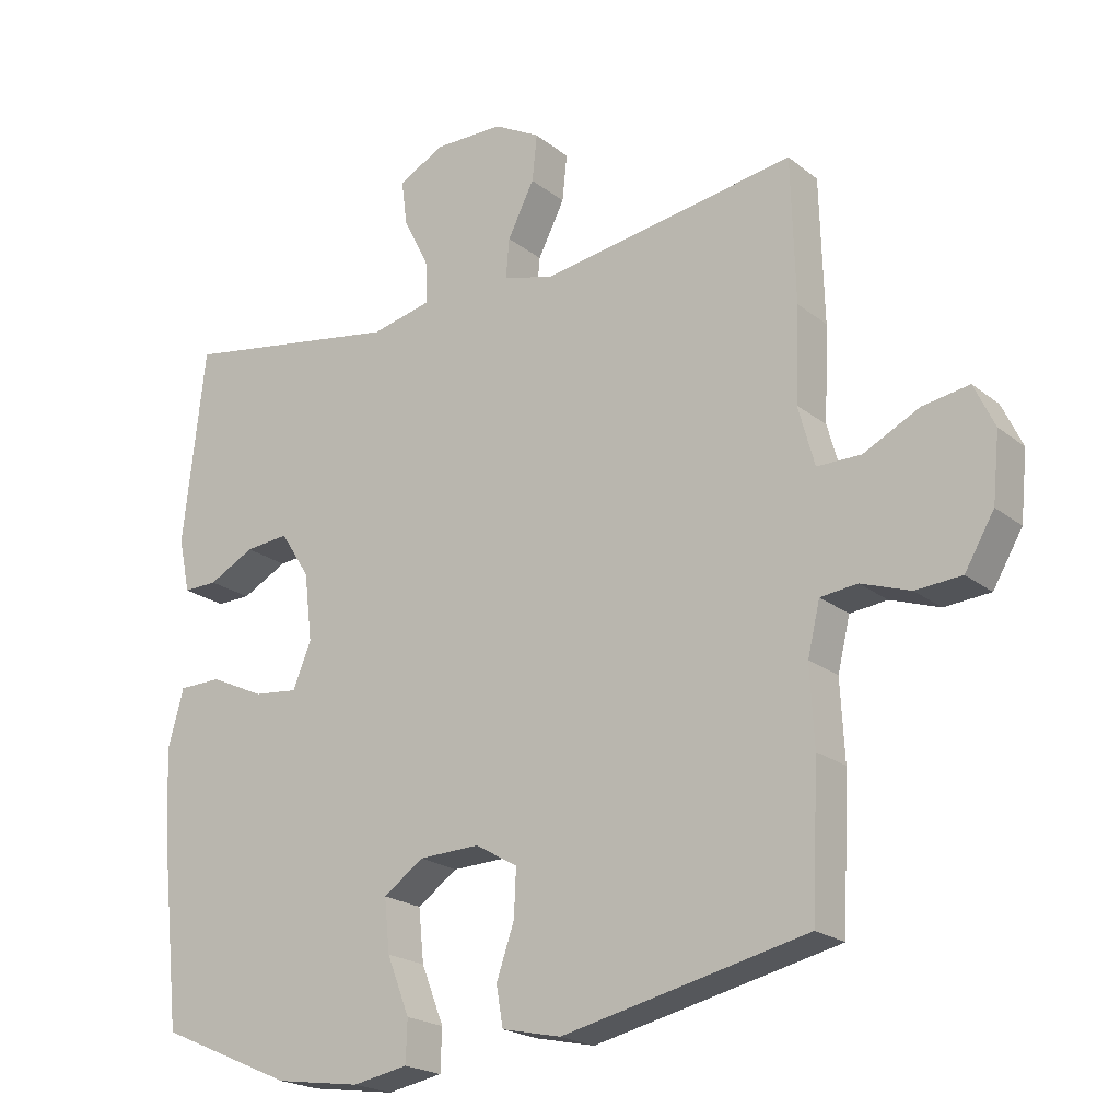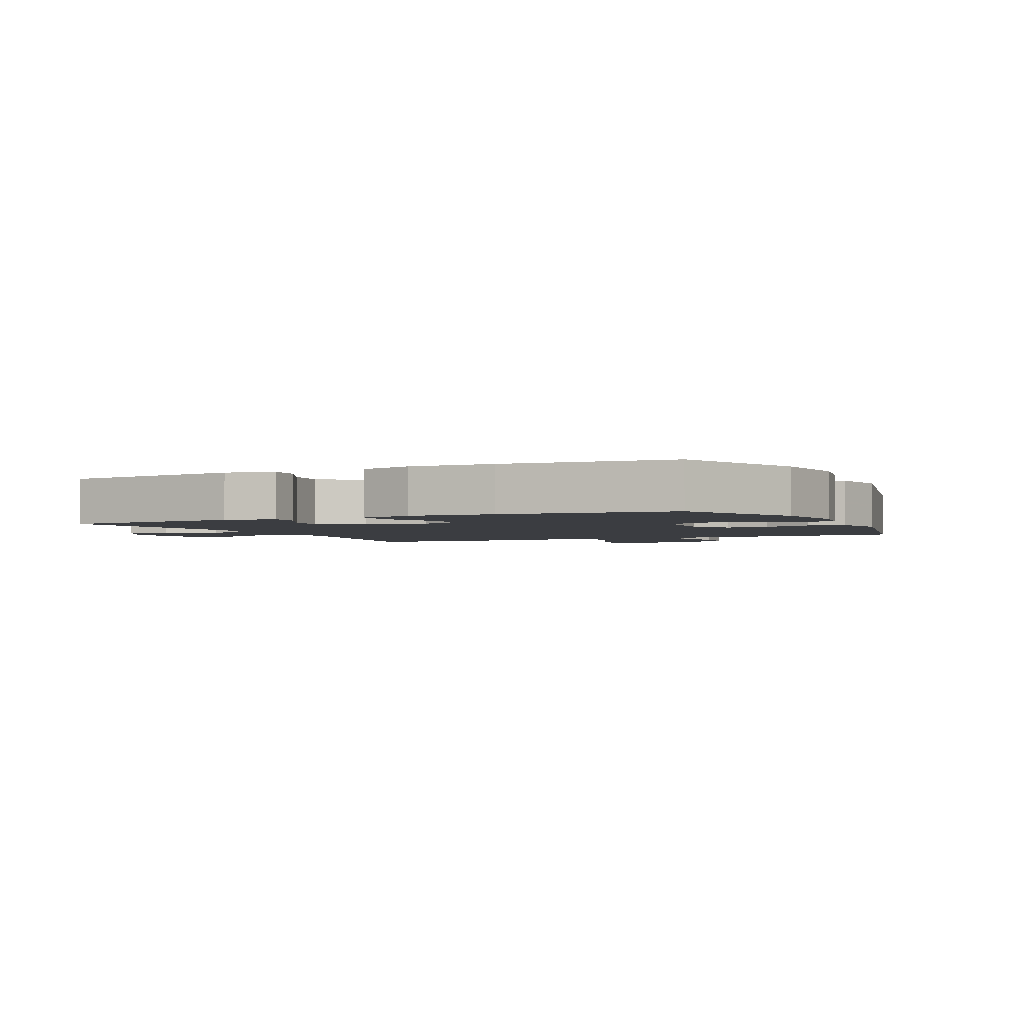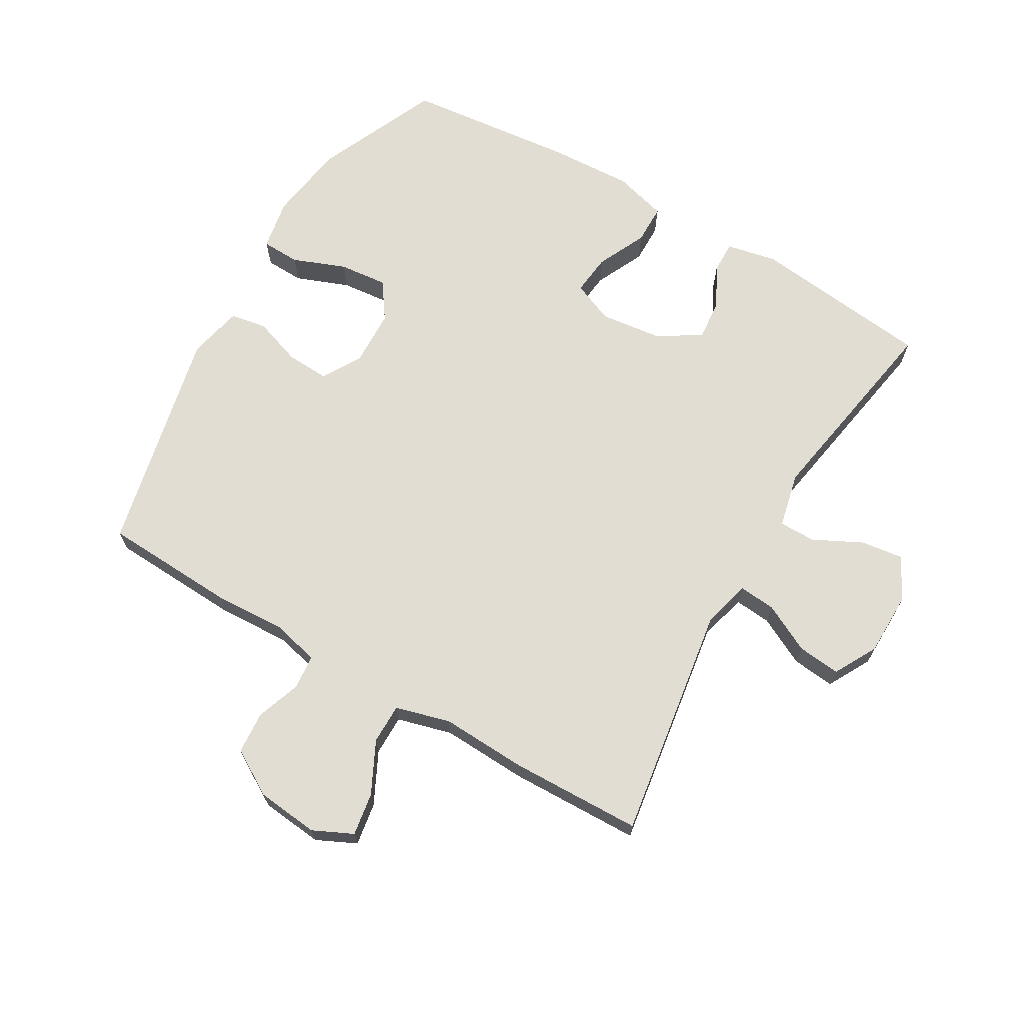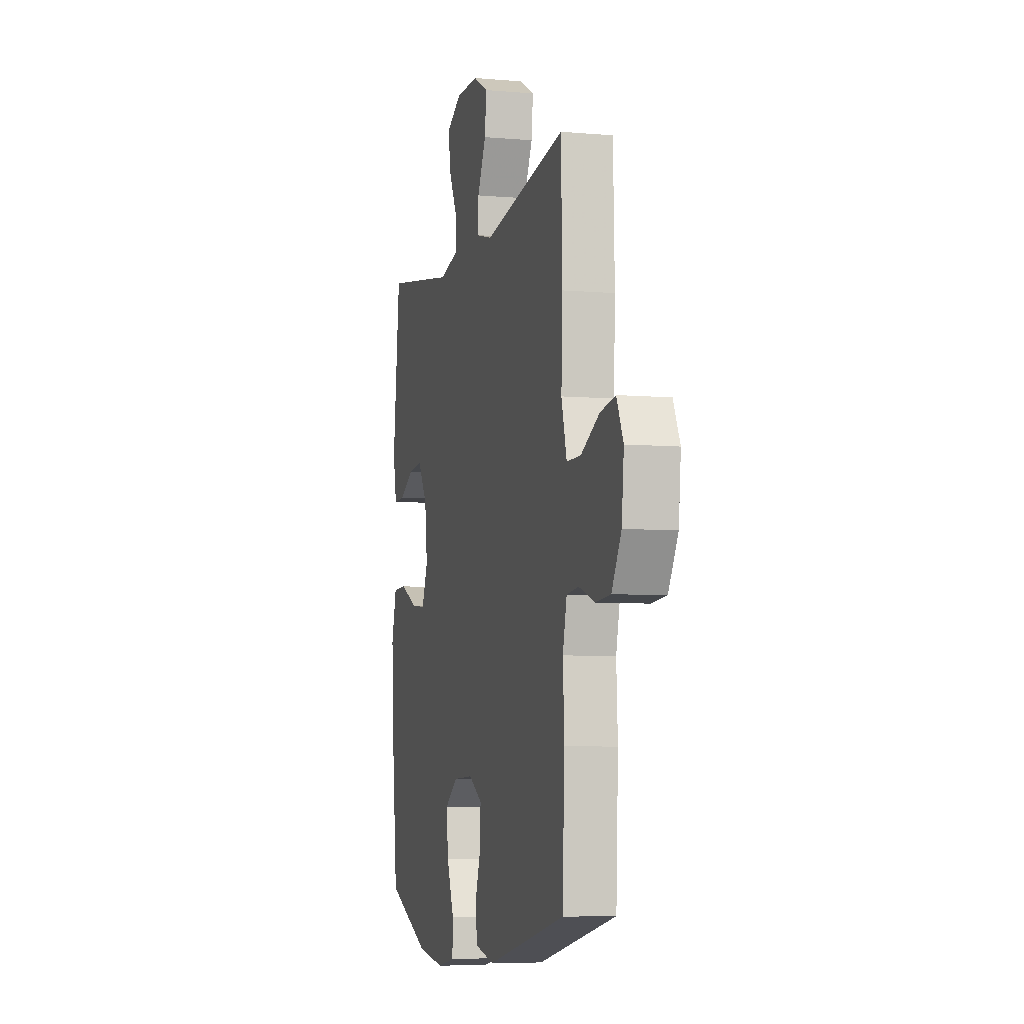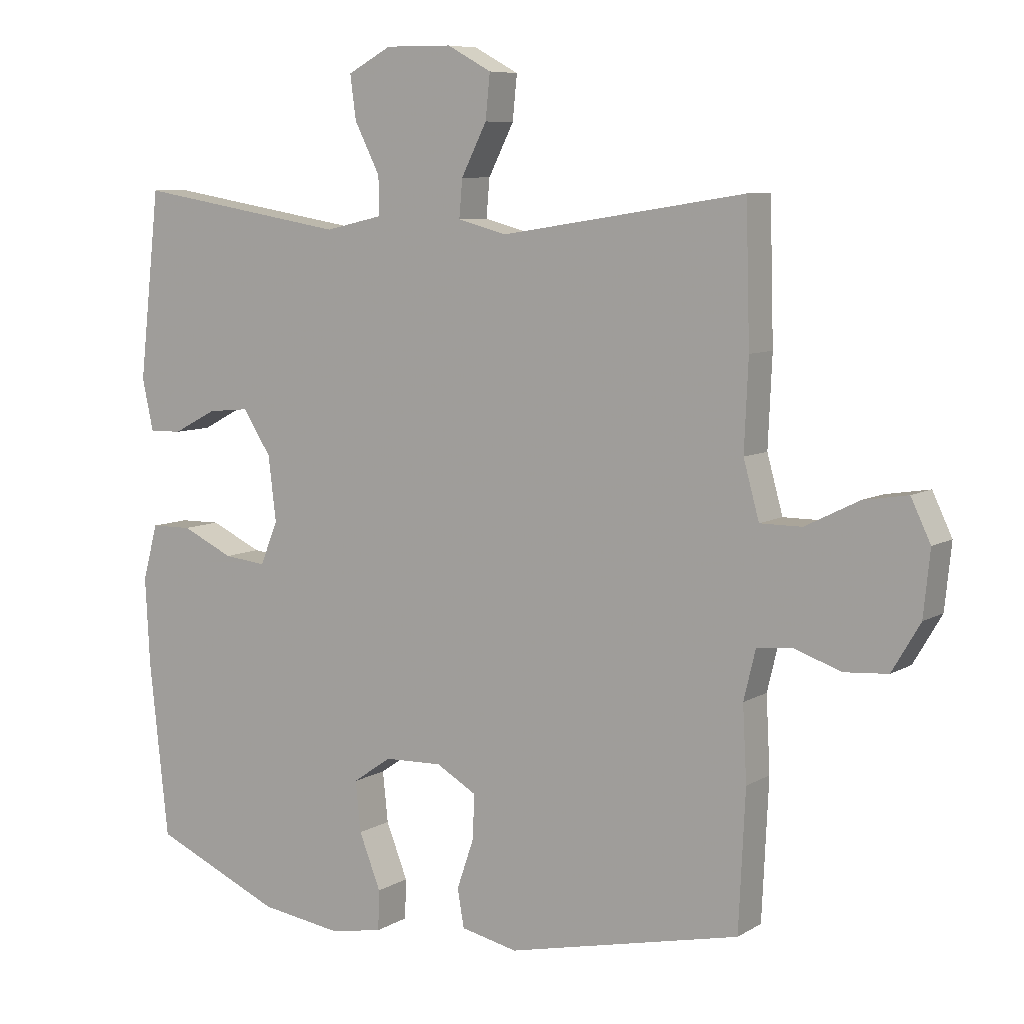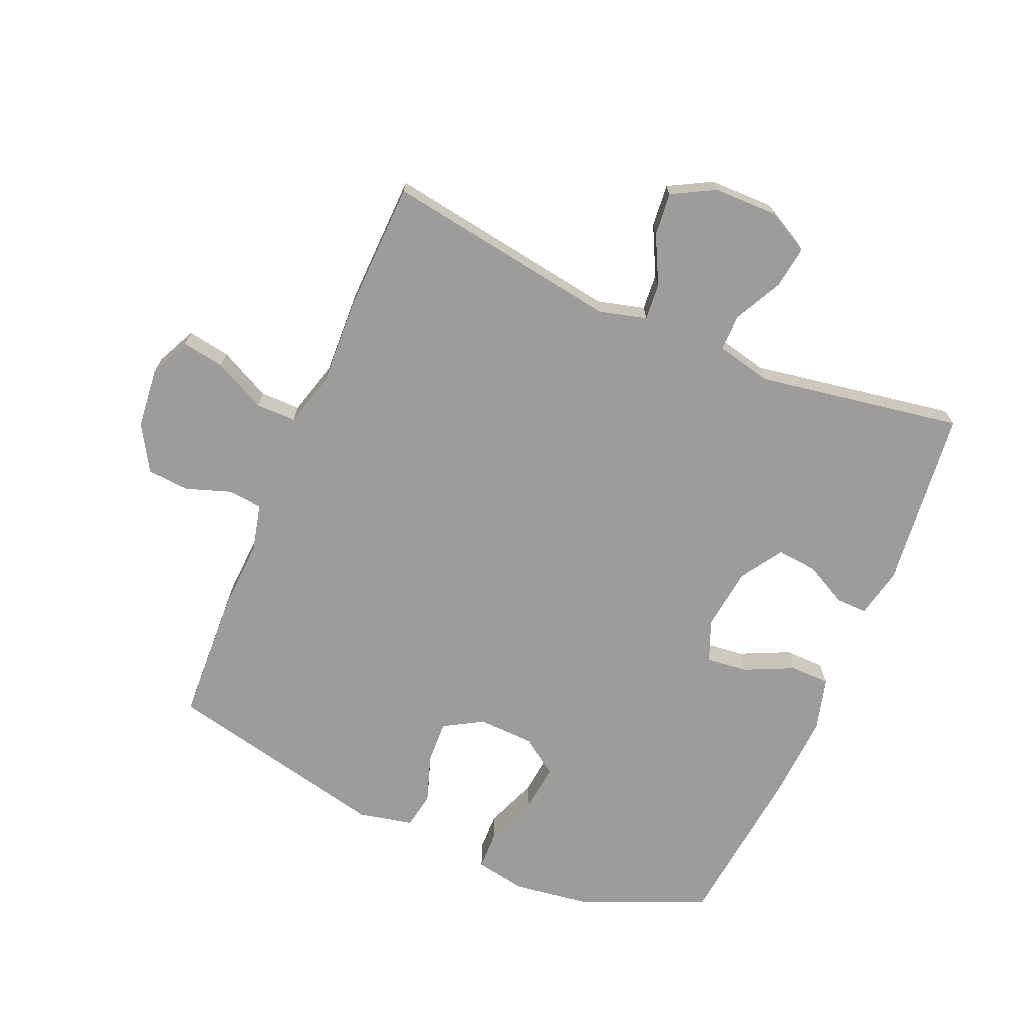
<metadata>
{"format":"obj","ext":"obj","renderer":"f3d","projection":"perspective","resolution":1024,"background":"white","views":[{"elev":-20.9,"azim":-144.0,"up":"+Z"},{"elev":-2.6,"azim":115.4,"up":"+Y"},{"elev":68.3,"azim":-59.6,"up":"+Y"},{"elev":-6.4,"azim":-104.6,"up":"+Z"},{"elev":7.7,"azim":-147.7,"up":"+Z"},{"elev":-70.2,"azim":-23.2,"up":"+Y"}]}
</metadata>
<code>
v -0.5 0.07 0.5
v -0.126 0.07 0.442
v -0.051 0.07 0.462
v -0.056 0.07 0.52
v -0.095 0.07 0.597
v -0.102 0.07 0.665
v -0.034 0.07 0.702
v 0.068 0.07 0.703
v 0.135 0.07 0.667
v 0.126 0.07 0.6
v 0.087 0.07 0.523
v 0.087 0.07 0.465
v 0.175 0.07 0.445
v 0.5 0.07 0.5
v 0.532 0.07 0.213
v 0.515 0.07 0.134
v 0.465 0.07 0.135
v 0.398 0.07 0.17
v 0.334 0.07 0.176
v 0.291 0.07 0.109
v 0.279 0.07 0.01
v 0.306 0.07 -0.056
v 0.371 0.07 -0.049
v 0.45 0.07 -0.012
v 0.513 0.07 -0.013
v 0.536 0.07 -0.098
v 0.529 0.07 -0.231
v 0.5 0.07 -0.5
v 0.303 0.07 -0.586
v 0.178 0.07 -0.604
v 0.097 0.07 -0.589
v 0.095 0.07 -0.528
v 0.128 0.07 -0.444
v 0.136 0.07 -0.367
v 0.077 0.07 -0.326
v -0.012 0.07 -0.323
v -0.074 0.07 -0.359
v -0.071 0.07 -0.427
v -0.045 0.07 -0.503
v -0.055 0.07 -0.561
v -0.142 0.07 -0.58
v -0.5 0.07 -0.5
v -0.51 0.07 -0.289
v -0.504 0.07 -0.175
v -0.522 0.07 -0.1
v -0.576 0.07 -0.094
v -0.648 0.07 -0.119
v -0.715 0.07 -0.114
v -0.758 0.07 -0.041
v -0.768 0.07 0.057
v -0.738 0.07 0.12
v -0.67 0.07 0.109
v -0.588 0.07 0.068
v -0.524 0.07 0.068
v -0.5 0.07 0.155
v -0.506 0.07 0.291
v -0.5 0 0.5
v -0.126 0 0.442
v -0.051 0 0.462
v -0.056 0 0.52
v -0.095 0 0.597
v -0.102 0 0.665
v -0.034 0 0.702
v 0.068 0 0.703
v 0.135 0 0.667
v 0.126 0 0.6
v 0.087 0 0.523
v 0.087 0 0.465
v 0.175 0 0.445
v 0.5 0 0.5
v 0.532 0 0.213
v 0.515 0 0.134
v 0.465 0 0.135
v 0.398 0 0.17
v 0.334 0 0.176
v 0.291 0 0.109
v 0.279 0 0.01
v 0.306 0 -0.056
v 0.371 0 -0.049
v 0.45 0 -0.012
v 0.513 0 -0.013
v 0.536 0 -0.098
v 0.529 0 -0.231
v 0.5 0 -0.5
v 0.303 0 -0.586
v 0.178 0 -0.604
v 0.097 0 -0.589
v 0.095 0 -0.528
v 0.128 0 -0.444
v 0.136 0 -0.367
v 0.077 0 -0.326
v -0.012 0 -0.323
v -0.074 0 -0.359
v -0.071 0 -0.427
v -0.045 0 -0.503
v -0.055 0 -0.561
v -0.142 0 -0.58
v -0.5 0 -0.5
v -0.51 0 -0.289
v -0.504 0 -0.175
v -0.522 0 -0.1
v -0.576 0 -0.094
v -0.648 0 -0.119
v -0.715 0 -0.114
v -0.758 0 -0.041
v -0.768 0 0.057
v -0.738 0 0.12
v -0.67 0 0.109
v -0.588 0 0.068
v -0.524 0 0.068
v -0.5 0 0.155
v -0.506 0 0.291
f 55 56 1 2
f 54 55 2 3
f 50 51 52 53
f 50 53 54
f 49 50 54
f 46 47 48 49
f 45 46 49 54
f 44 45 54 3
f 42 43 44 3
f 38 39 40 41
f 37 38 41 42
f 36 37 42 3
f 30 31 32 33
f 30 33 34
f 29 30 34
f 28 29 34
f 27 28 34 35
f 23 24 25 26
f 22 23 26 27
f 15 16 17 18
f 13 14 15 18
f 12 13 18 19
f 8 9 10 11
f 8 11 12
f 7 8 12
f 4 5 6 7
f 3 4 7 12
f 22 27 35 36
f 21 22 36 3
f 20 21 3 12
f 12 19 20
f 58 57 112 111
f 59 58 111 110
f 109 108 107 106
f 110 109 106
f 110 106 105
f 105 104 103 102
f 110 105 102 101
f 59 110 101 100
f 59 100 99 98
f 97 96 95 94
f 98 97 94 93
f 59 98 93 92
f 89 88 87 86
f 90 89 86
f 90 86 85
f 90 85 84
f 91 90 84 83
f 82 81 80 79
f 83 82 79 78
f 74 73 72 71
f 74 71 70 69
f 75 74 69 68
f 67 66 65 64
f 68 67 64
f 68 64 63
f 63 62 61 60
f 68 63 60 59
f 92 91 83 78
f 59 92 78 77
f 68 59 77 76
f 76 75 68
f 1 57 58 2
f 2 58 59 3
f 3 59 60 4
f 4 60 61 5
f 5 61 62 6
f 6 62 63 7
f 7 63 64 8
f 8 64 65 9
f 9 65 66 10
f 10 66 67 11
f 11 67 68 12
f 12 68 69 13
f 13 69 70 14
f 14 70 71 15
f 15 71 72 16
f 16 72 73 17
f 17 73 74 18
f 18 74 75 19
f 19 75 76 20
f 20 76 77 21
f 21 77 78 22
f 22 78 79 23
f 23 79 80 24
f 24 80 81 25
f 25 81 82 26
f 26 82 83 27
f 27 83 84 28
f 28 84 85 29
f 29 85 86 30
f 30 86 87 31
f 31 87 88 32
f 32 88 89 33
f 33 89 90 34
f 34 90 91 35
f 35 91 92 36
f 36 92 93 37
f 37 93 94 38
f 38 94 95 39
f 39 95 96 40
f 40 96 97 41
f 41 97 98 42
f 42 98 99 43
f 43 99 100 44
f 44 100 101 45
f 45 101 102 46
f 46 102 103 47
f 47 103 104 48
f 48 104 105 49
f 49 105 106 50
f 50 106 107 51
f 51 107 108 52
f 52 108 109 53
f 53 109 110 54
f 54 110 111 55
f 55 111 112 56
f 56 112 57 1

</code>
